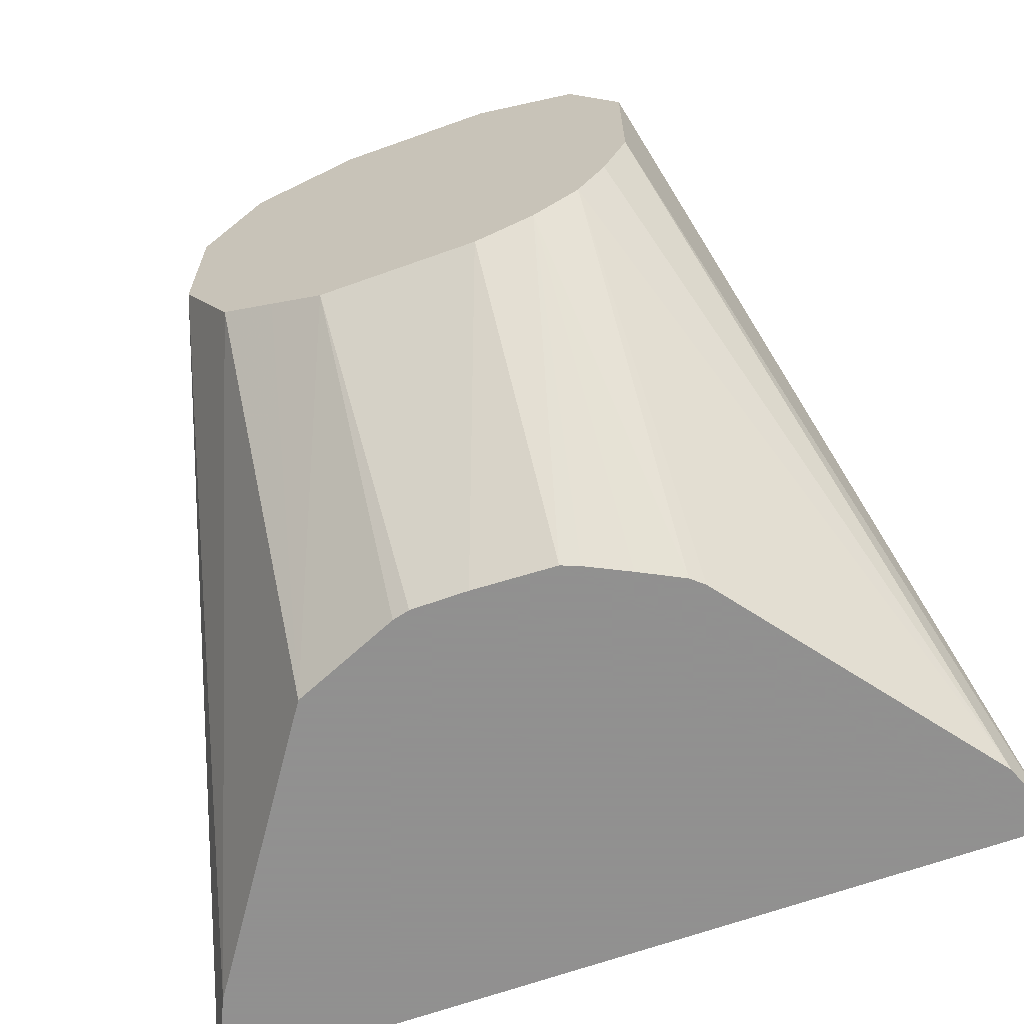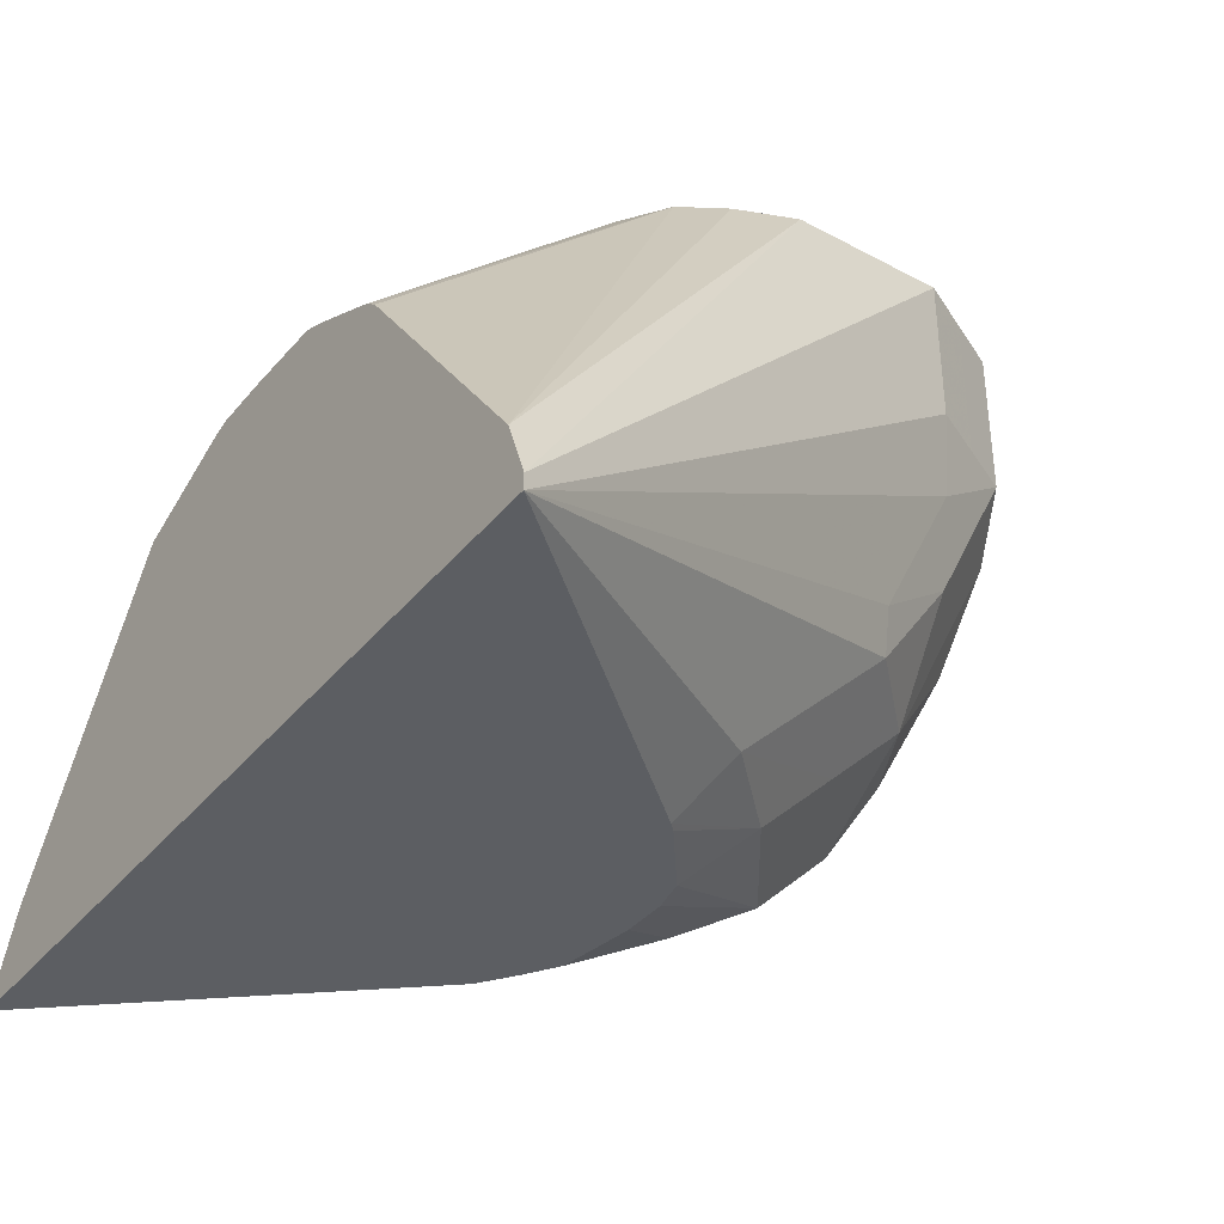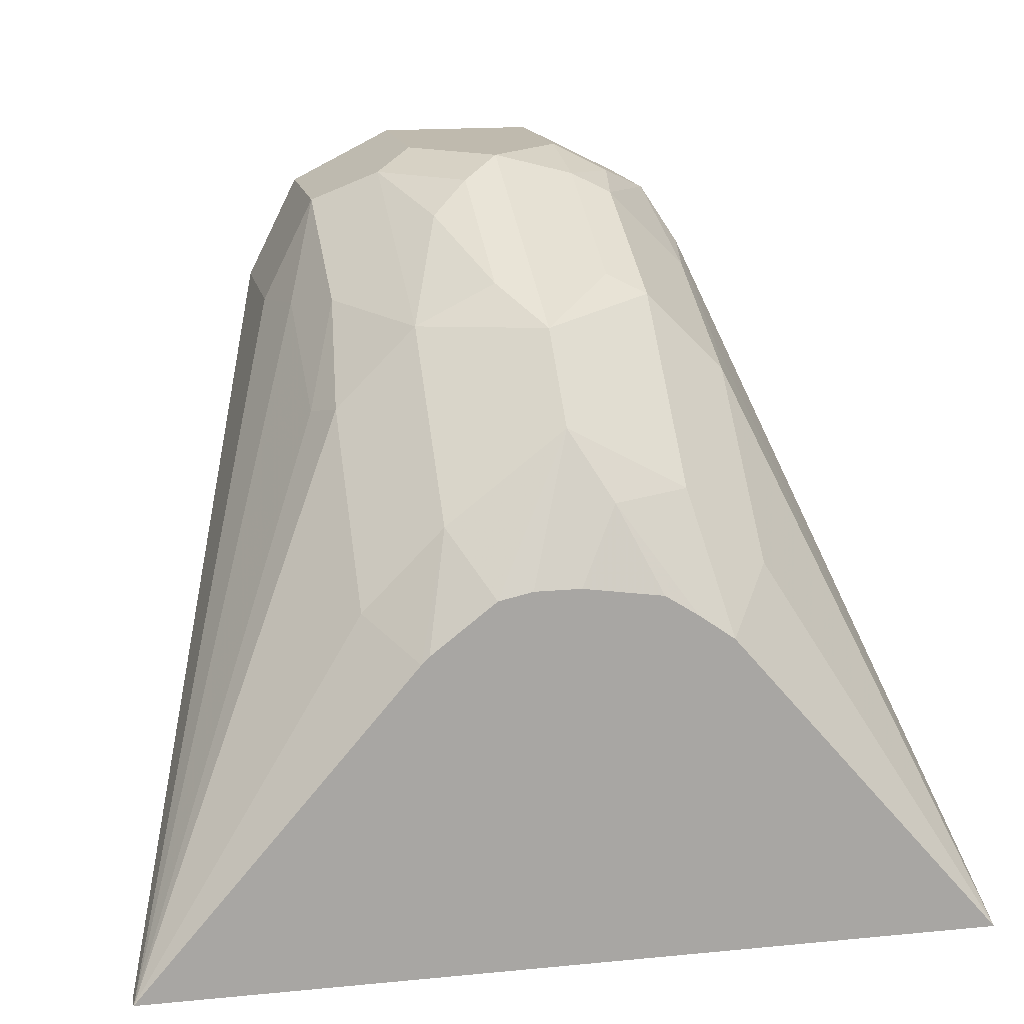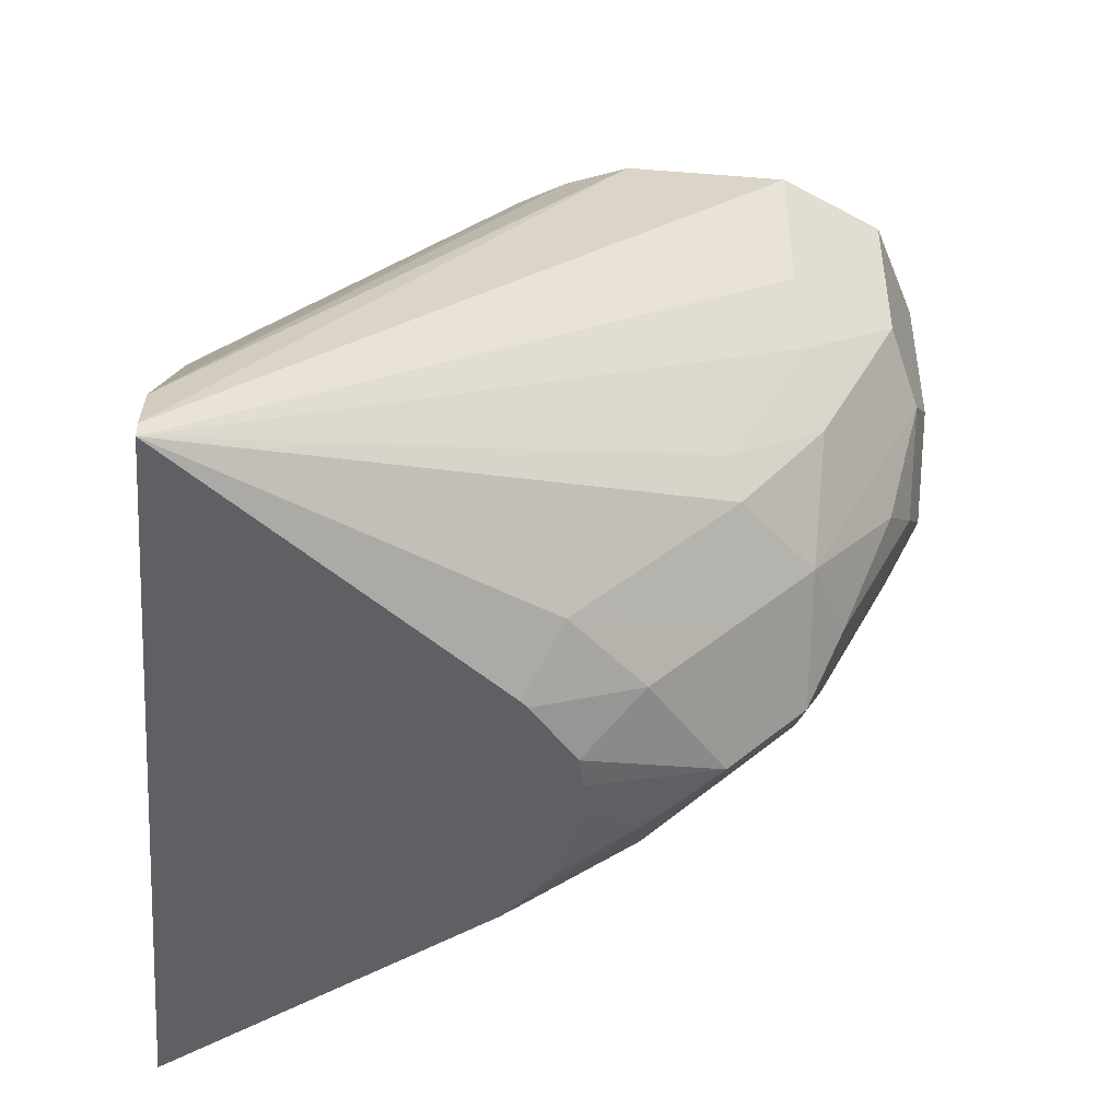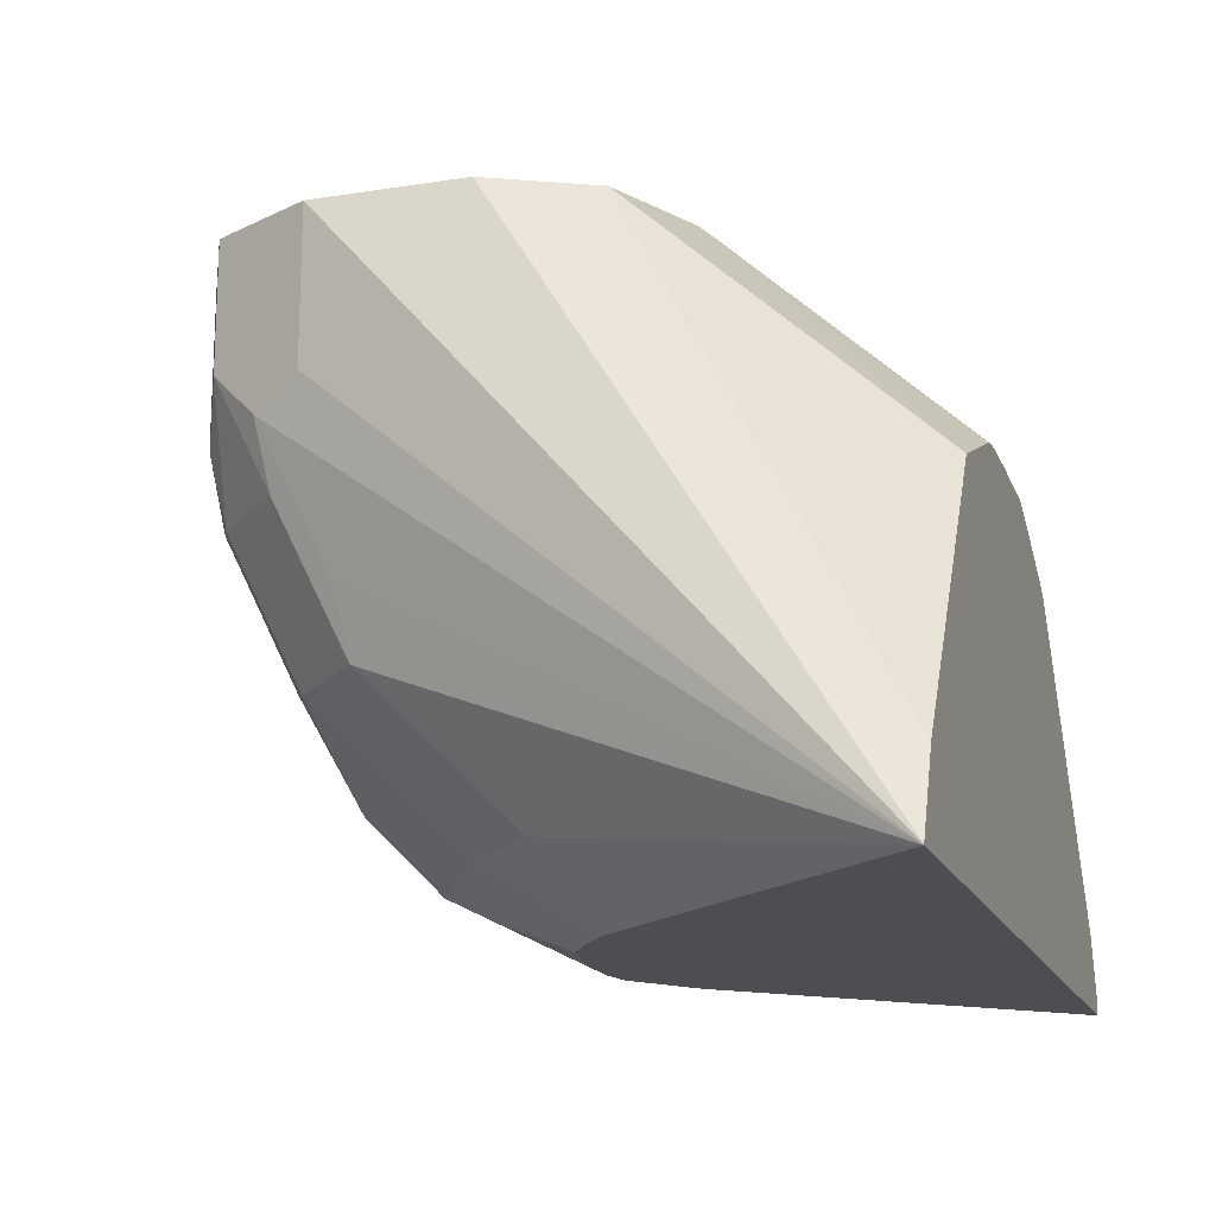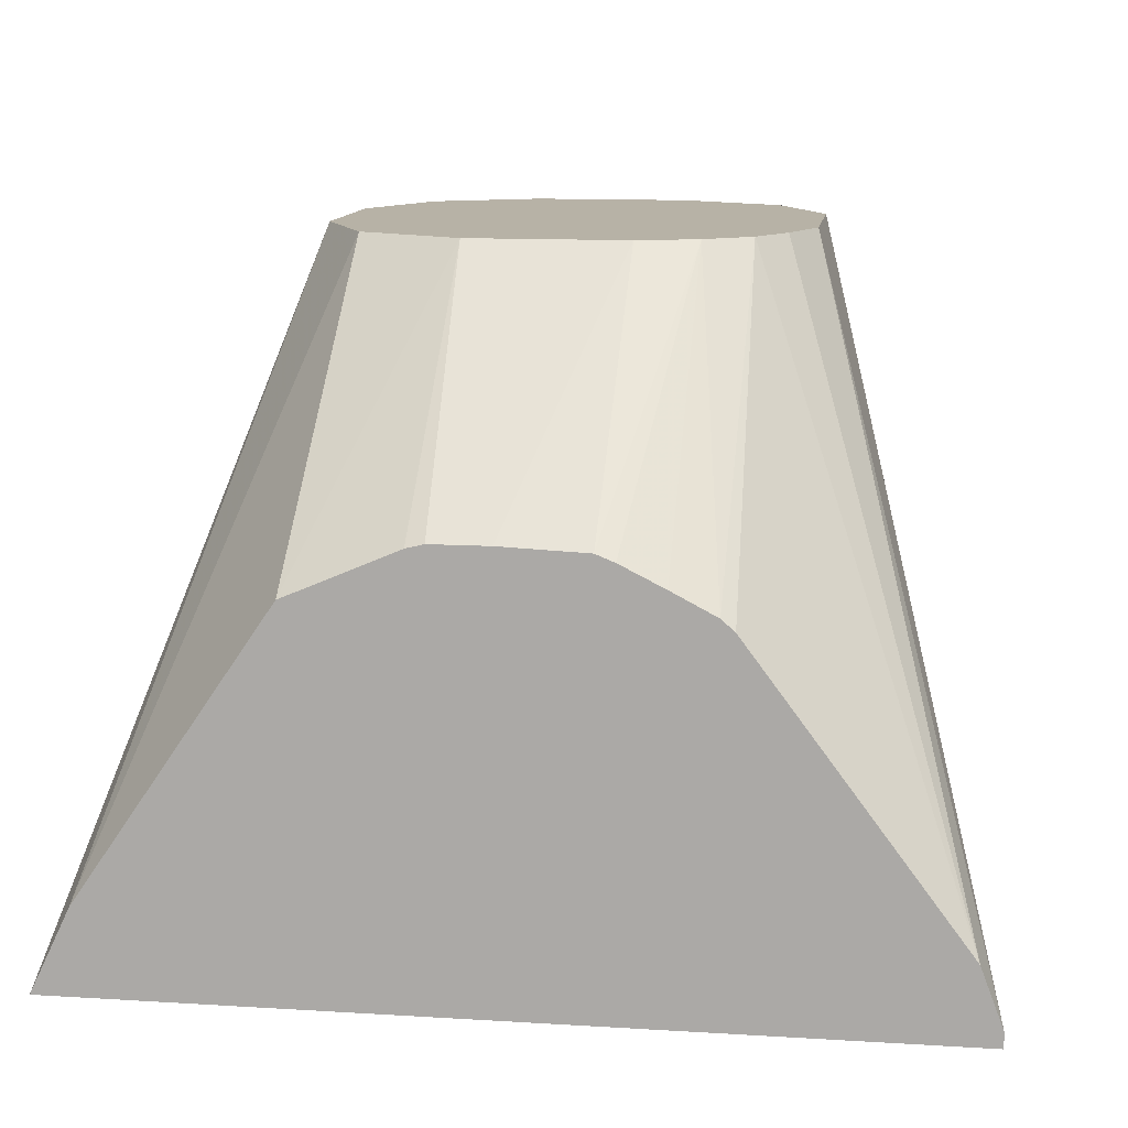
<metadata>
{"format":"obj","ext":"obj","renderer":"f3d","projection":"perspective","resolution":1024,"background":"white","views":[{"elev":-65.8,"azim":-160.2,"up":"+Z"},{"elev":-37.5,"azim":-124.5,"up":"+Y"},{"elev":15.8,"azim":-11.5,"up":"+Z"},{"elev":-45.1,"azim":-95.2,"up":"+Y"},{"elev":-16.6,"azim":107.6,"up":"+Y"},{"elev":12.4,"azim":-171.8,"up":"+Y"}]}
</metadata>
<code>
v -0.1874 -0.1813 0.4823
v -0.06645 -0.1813 0.6217
v -0.08726 -0.1571 0.6371
v -0.08726 -0.08726 0.7069
v -0.09599 -0.06981 0.7026
v -0.09599 -5.1e-07 0.7375
v -0.1047 0.03489 0.7331
v -0.1874 -0.1745 0.4823
v 0.1874 -0.1813 0.4823
v -0.06308 -0.1813 0.625
v -0.05236 -0.1571 0.672
v -0.05236 -0.1222 0.7069
v -0.05236 -0.08726 0.7418
v -0.08142 -0.03492 0.7447
v -0.08142 0.03489 0.7796
v -0.09309 0.03489 0.7563
v -0.1047 0.1048 0.7331
v -0.1777 -0.1488 0.4823
v -0.1047 0.1048 0.6633
v 0.1874 -0.181 0.4823
v 0.1047 0.03489 0.7331
v 0.09309 0.02327 0.7563
v 0.09309 -0.04654 0.7214
v 0.08726 -0.07852 0.7156
v 0.08726 -0.1484 0.6458
v 0.06979 -0.1745 0.6284
v 0.06532 -0.1813 0.6239
v -0.0349 -0.1813 0.6467
v 0 -0.1513 0.7098
v 0 -0.1164 0.7447
v -0.01743 -0.08726 0.7593
v -0.0349 -0.03492 0.7811
v -0.05236 -0.01747 0.7767
v -0.05236 0.01745 0.7942
v -0.0349 0.03489 0.8029
v -0.08142 0.1048 0.7796
v -0.09309 0.1048 0.7563
v -0.09386 0.1048 0.6368
v -0.08142 0.1048 0.6167
v -0.08608 -0.02615 0.4823
v 0.17 -0.1442 0.4823
v 0.1047 0.1048 0.6633
v 0.1047 0.1048 0.7331
v 0.08722 0.1048 0.7681
v 0.08142 0.04654 0.7796
v 0.08726 -0.008737 0.7505
v 0.09309 0.1048 0.7563
v 0.05236 -0.07852 0.7505
v 0.05236 -0.1134 0.7156
v 0.05236 -0.1484 0.6807
v 0.01743 -0.1658 0.6807
v 0.04965 -0.1813 0.6351
v -0.02011 -0.1813 0.6499
v 0 -0.1813 0.6499
v 0.0349 -0.07418 0.7593
v 0 -0.0233 0.7913
v -0.01743 -0.01747 0.7942
v 0 -5.1e-07 0.8029
v -0.0349 0.1048 0.8029
v -0.06106 0.1048 0.6022
v -0.08036 -0.02114 0.4823
v 0.08506 -0.01966 0.4823
v 0.08142 0.1048 0.6167
v 0.08142 0.1048 0.7796
v 0.0699 0.1048 0.7854
v 0.05816 0.02327 0.7913
v 0.05236 -0.008737 0.7854
v 0.0349 -0.1813 0.6446
v 0.0349 -0.004369 0.7942
v 0.0349 0.03489 0.8029
v 0.0349 0.1048 0.8029
v -0.06113 -0.01112 0.4823
v -0.0349 0.1048 0.5935
v -0.03409 0.001596 0.4823
v -0.04212 -0.001625 0.4823
v 0.03618 0.001288 0.4823
v 0.0349 0.1048 0.5935
v 0.05823 0.1048 0.6051
v 0.003192 0.00322 0.4823
v 0.02844 0.00322 0.4823
f 29 53 54
f 25 49 50
f 26 50 27
f 27 50 51
f 27 51 52
f 28 53 29
f 25 50 26
f 29 49 30
f 29 51 50
f 29 50 49
f 30 49 48
f 30 48 55
f 30 55 56
f 24 49 25
f 30 56 31
f 31 56 57
f 29 54 51
f 24 48 49
f 20 42 43
f 24 46 67
f 17 73 60
f 31 57 32
f 17 60 39
f 17 39 38
f 17 38 19
f 18 19 38
f 18 38 39
f 24 67 48
f 18 39 40
f 21 43 47
f 21 47 22
f 22 44 45
f 22 45 46
f 22 46 23
f 22 47 44
f 23 46 24
f 20 41 42
f 32 34 33
f 60 72 61
f 34 57 58
f 58 69 70
f 60 73 74
f 60 74 75
f 60 75 72
f 62 76 77
f 62 77 78
f 62 78 63
f 56 58 57
f 65 70 66
f 66 70 69
f 66 69 67
f 73 77 80
f 73 80 79
f 73 79 74
f 76 80 77
f 17 77 73
f 65 71 70
f 32 57 34
f 56 69 58
f 55 67 69
f 34 58 35
f 35 58 70
f 35 70 71
f 35 71 59
f 39 60 61
f 39 61 40
f 41 62 63
f 55 69 56
f 41 63 42
f 45 65 66
f 45 66 67
f 45 67 46
f 45 64 65
f 48 67 55
f 51 68 52
f 51 54 68
f 44 64 45
f 17 78 77
f 1 10 2
f 17 42 63
f 1 9 27
f 1 27 52
f 1 52 68
f 1 68 54
f 1 54 53
f 1 53 28
f 1 28 10
f 2 10 11
f 2 11 3
f 3 11 12
f 3 12 4
f 4 12 13
f 4 13 14
f 4 14 5
f 5 14 15
f 1 20 9
f 1 41 20
f 1 62 41
f 1 76 62
f 1 2 3
f 1 3 4
f 1 4 5
f 1 5 6
f 1 6 7
f 1 7 17
f 1 17 8
f 5 15 6
f 1 8 18
f 1 40 61
f 1 61 72
f 1 72 75
f 17 63 78
f 1 74 79
f 1 79 80
f 1 80 76
f 1 18 40
f 6 15 16
f 1 75 74
f 7 16 37
f 14 33 15
f 15 33 34
f 15 34 35
f 15 35 59
f 15 59 36
f 15 36 37
f 15 37 16
f 13 33 14
f 17 37 36
f 17 71 65
f 17 65 64
f 17 64 44
f 17 44 47
f 17 47 43
f 17 43 42
f 6 16 7
f 17 36 59
f 13 32 33
f 17 59 71
f 13 30 31
f 7 37 17
f 13 31 32
f 8 17 19
f 8 19 18
f 9 20 43
f 9 21 22
f 9 22 23
f 9 23 24
f 9 43 21
f 9 25 26
f 9 26 27
f 12 30 13
f 10 28 11
f 11 28 29
f 11 29 12
f 9 24 25
f 12 29 30

</code>
